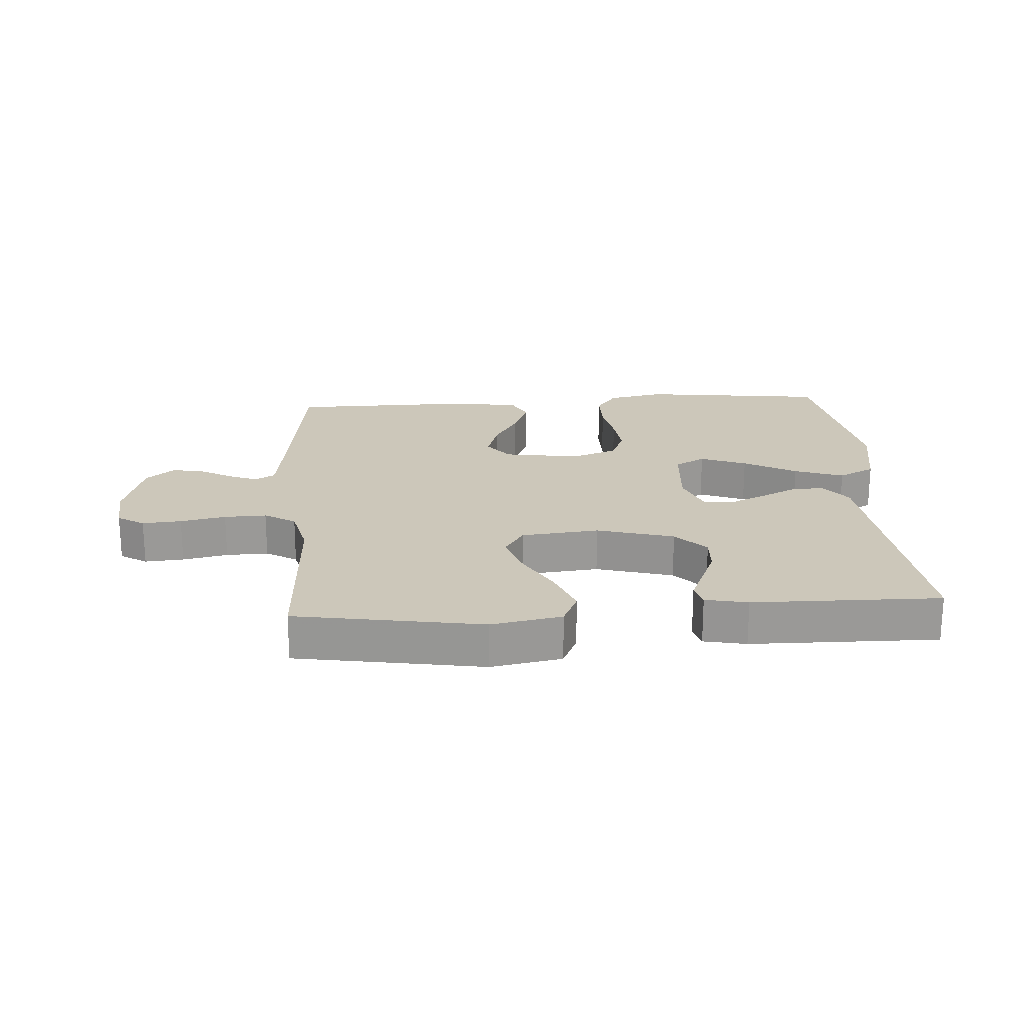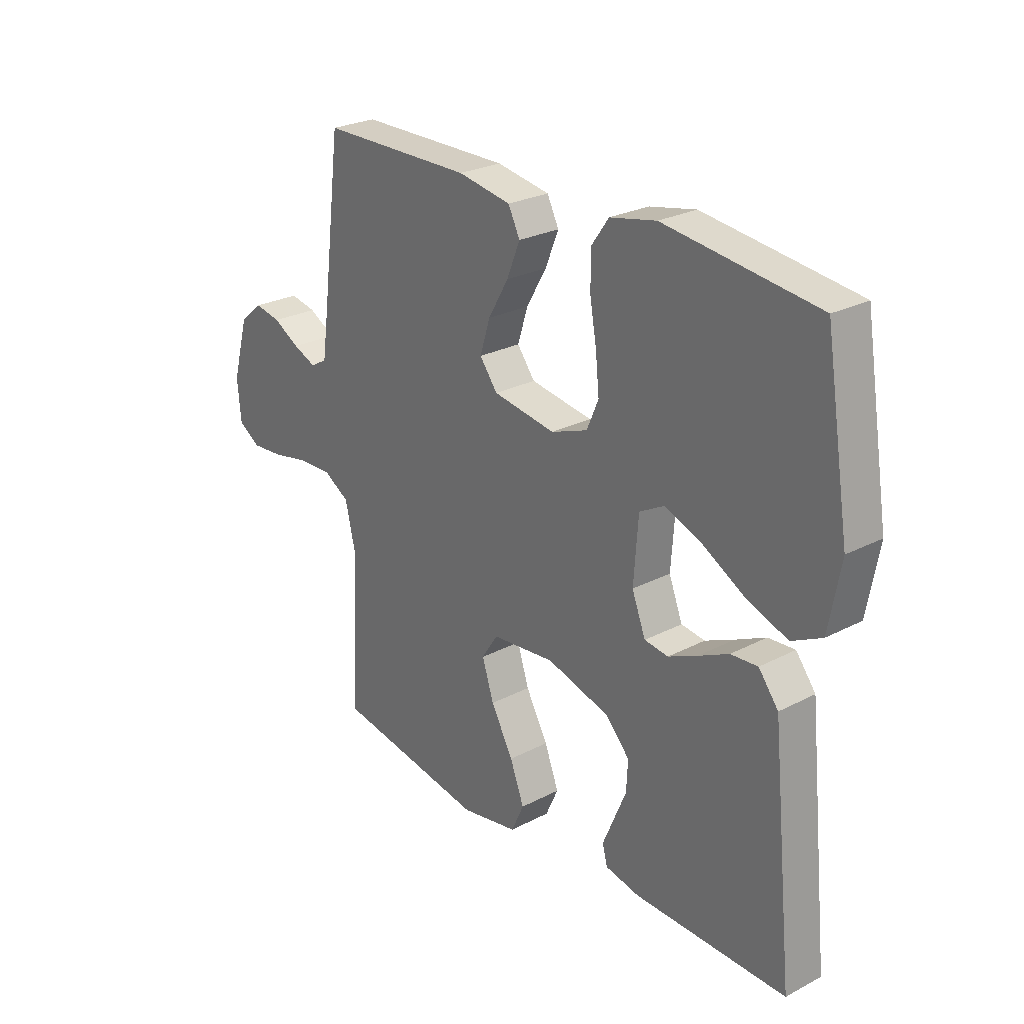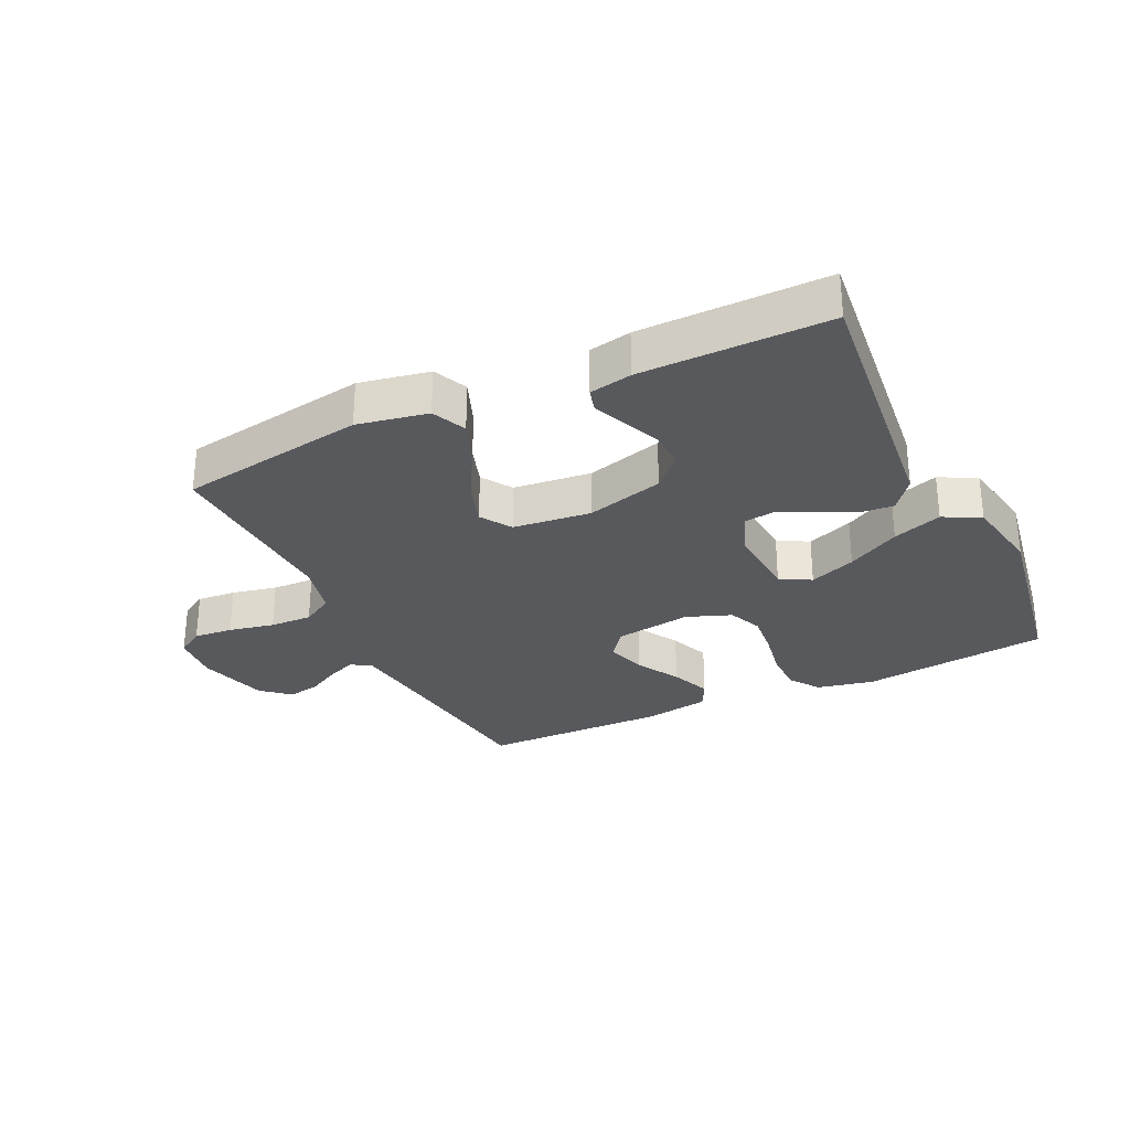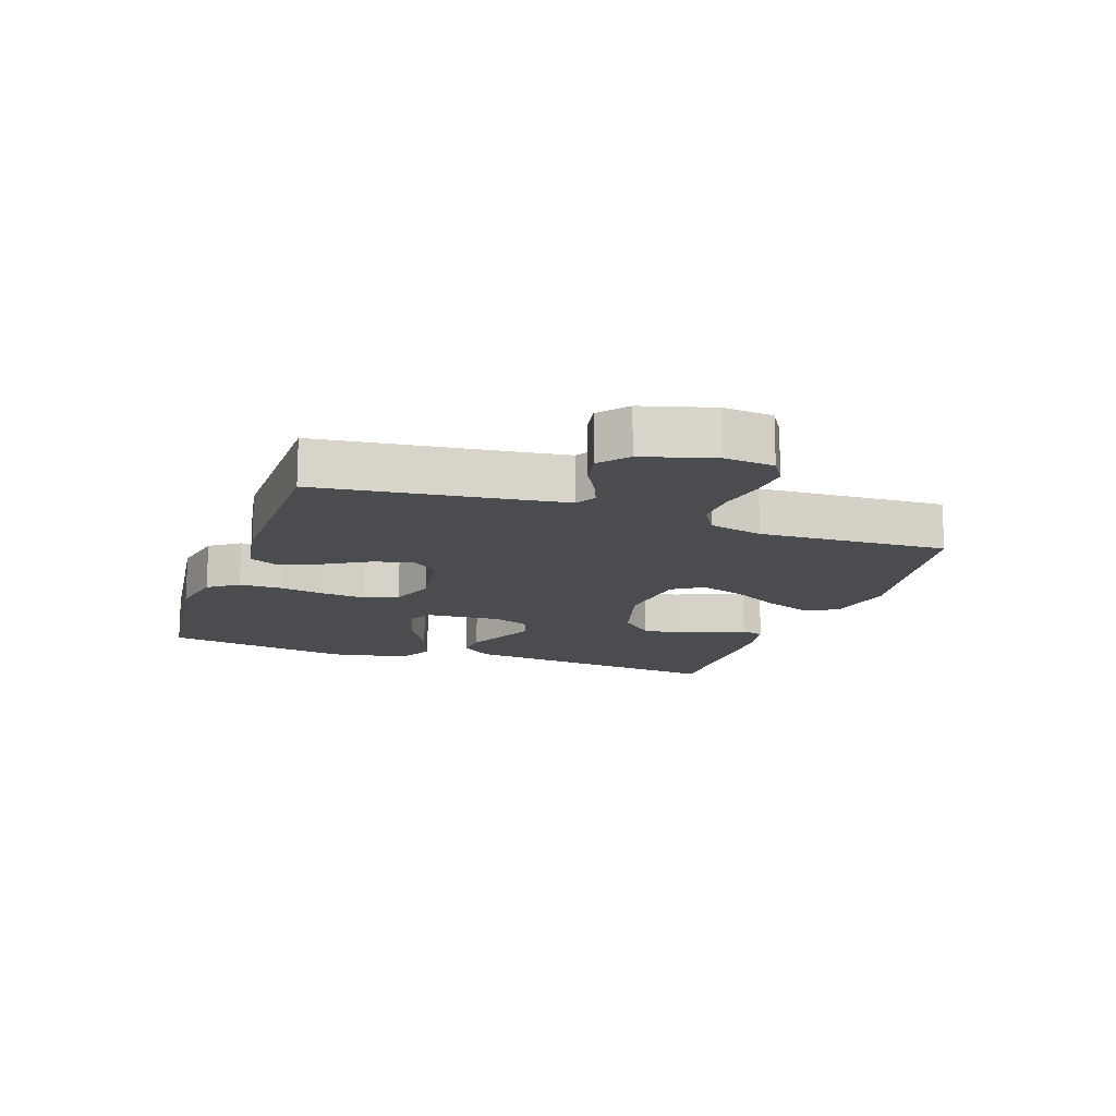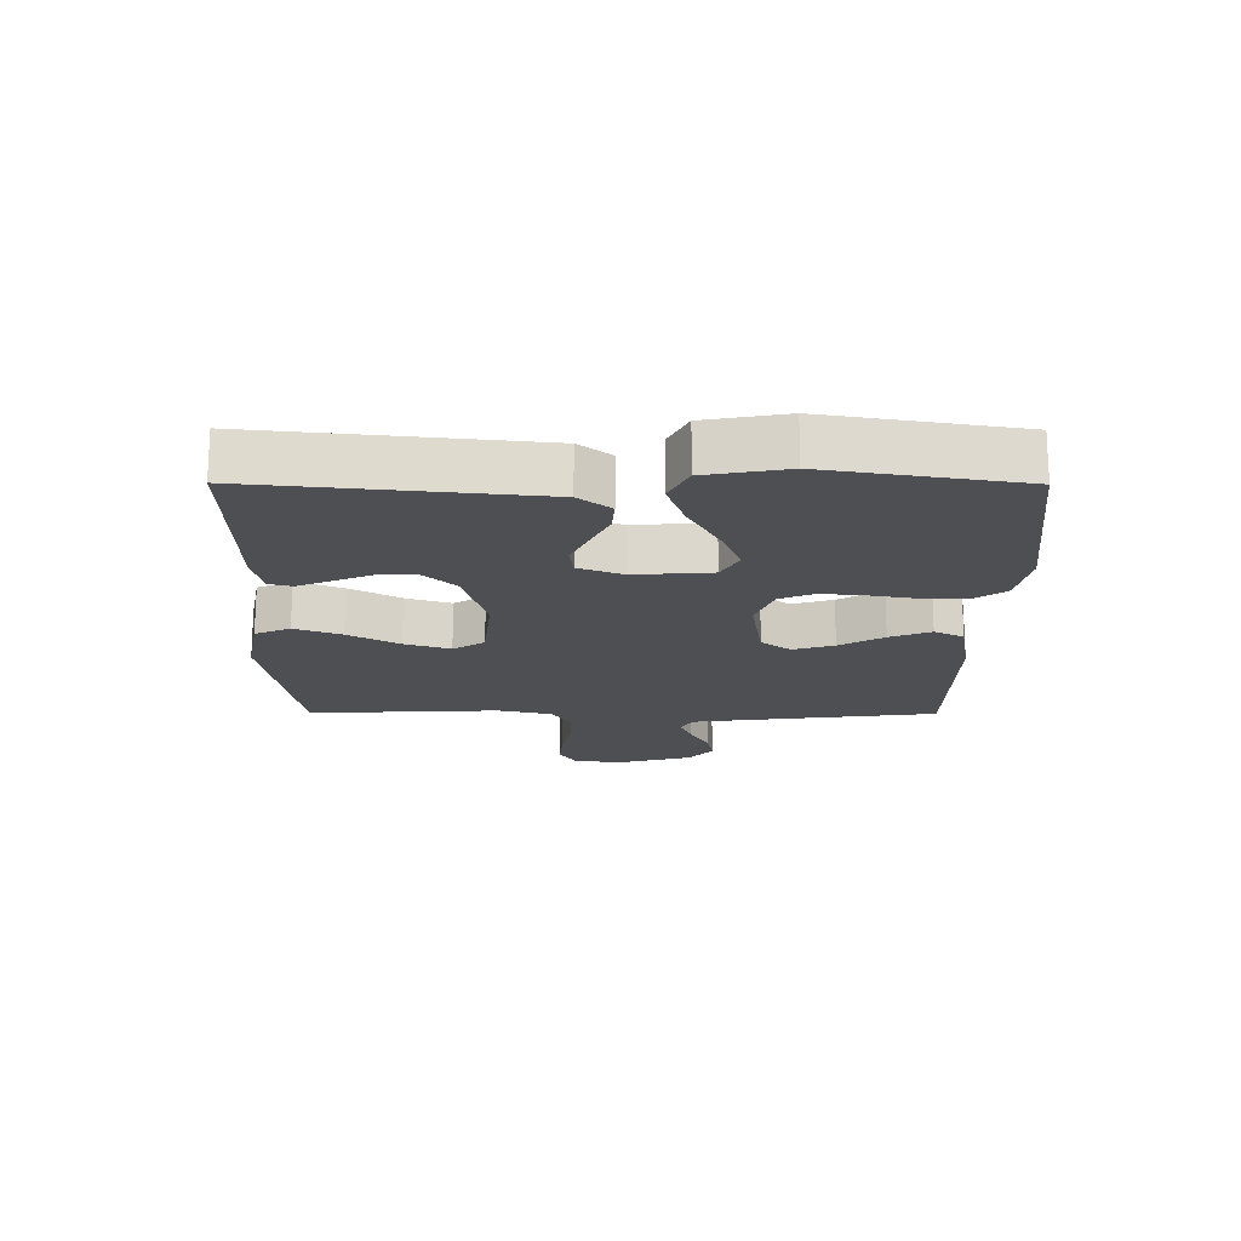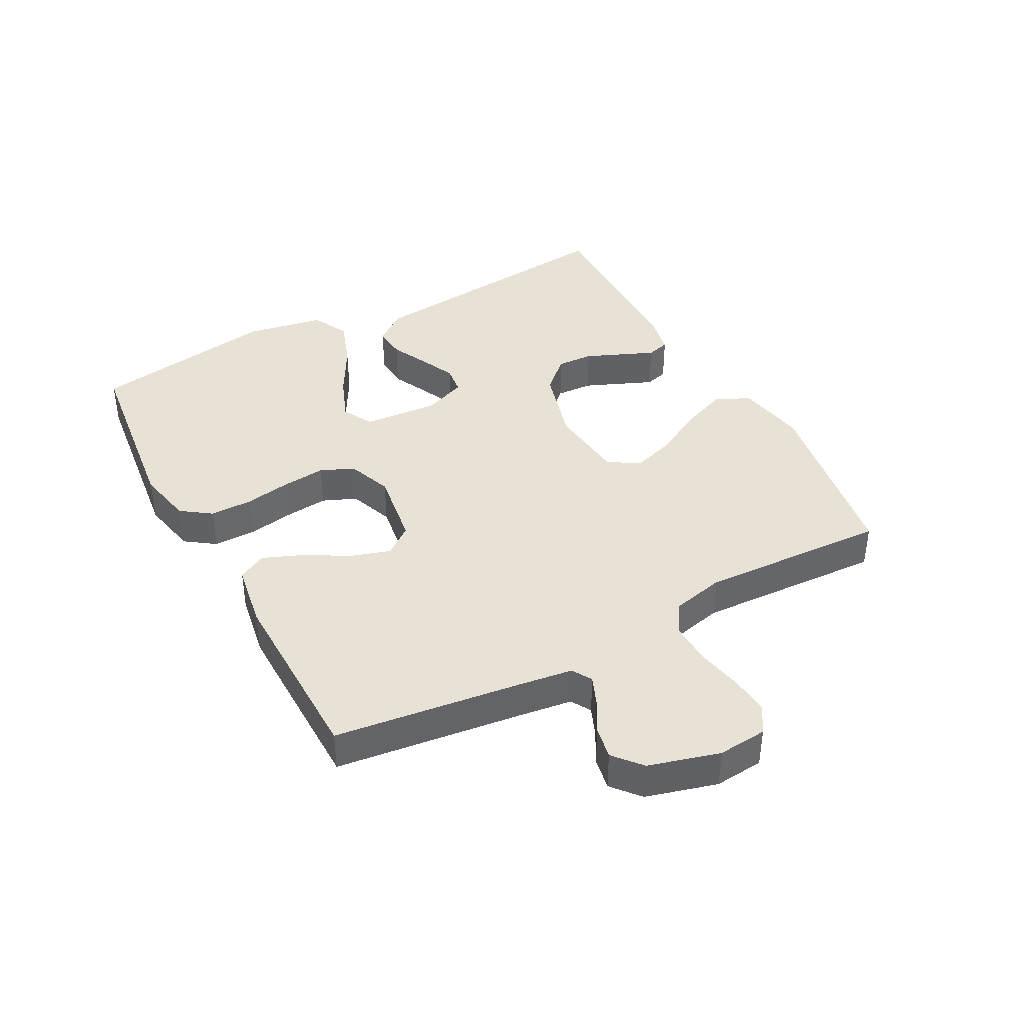
<metadata>
{"format":"obj","ext":"obj","renderer":"f3d","projection":"perspective","resolution":1024,"background":"white","views":[{"elev":21.4,"azim":176.2,"up":"+Y"},{"elev":25.9,"azim":-129.7,"up":"+Z"},{"elev":-29.3,"azim":-154.7,"up":"+Y"},{"elev":-14.8,"azim":70.9,"up":"+Y"},{"elev":-18.1,"azim":-90.3,"up":"+Y"},{"elev":40.4,"azim":61.7,"up":"+Y"}]}
</metadata>
<code>
v -0.5 0.07 0.5
v -0.2 0.07 0.537
v -0.109 0.07 0.518
v -0.075 0.07 0.47
v -0.075 0.07 0.402
v -0.088 0.07 0.328
v -0.095 0.07 0.258
v -0.072 0.07 0.204
v 0 0.07 0.177
v 0.123 0.07 0.196
v 0.158 0.07 0.242
v 0.138 0.07 0.306
v 0.098 0.07 0.375
v 0.072 0.07 0.439
v 0.095 0.07 0.485
v 0.2 0.07 0.503
v 0.5 0.07 0.5
v 0.538 0.07 0.2
v 0.55 0.07 0.113
v 0.582 0.07 0.094
v 0.628 0.07 0.113
v 0.68 0.07 0.142
v 0.732 0.07 0.152
v 0.777 0.07 0.114
v 0.809 0.07 0
v 0.802 0.07 -0.079
v 0.759 0.07 -0.106
v 0.696 0.07 -0.101
v 0.623 0.07 -0.086
v 0.555 0.07 -0.084
v 0.505 0.07 -0.114
v 0.485 0.07 -0.2
v 0.5 0.07 -0.5
v 0.2 0.07 -0.55
v 0.087 0.07 -0.529
v 0.062 0.07 -0.474
v 0.09 0.07 -0.401
v 0.134 0.07 -0.322
v 0.157 0.07 -0.251
v 0.125 0.07 -0.202
v 0 0.07 -0.189
v -0.124 0.07 -0.224
v -0.172 0.07 -0.275
v -0.169 0.07 -0.334
v -0.144 0.07 -0.393
v -0.122 0.07 -0.445
v -0.132 0.07 -0.482
v -0.2 0.07 -0.496
v -0.5 0.07 -0.5
v -0.469 0.07 -0.2
v -0.455 0.07 -0.066
v -0.416 0.07 -0.016
v -0.363 0.07 -0.02
v -0.303 0.07 -0.049
v -0.246 0.07 -0.075
v -0.199 0.07 -0.069
v -0.172 0.07 0
v -0.181 0.07 0.121
v -0.23 0.07 0.148
v -0.304 0.07 0.119
v -0.388 0.07 0.072
v -0.467 0.07 0.044
v -0.526 0.07 0.074
v -0.549 0.07 0.2
v -0.5 0 0.5
v -0.2 0 0.537
v -0.109 0 0.518
v -0.075 0 0.47
v -0.075 0 0.402
v -0.088 0 0.328
v -0.095 0 0.258
v -0.072 0 0.204
v 0 0 0.177
v 0.123 0 0.196
v 0.158 0 0.242
v 0.138 0 0.306
v 0.098 0 0.375
v 0.072 0 0.439
v 0.095 0 0.485
v 0.2 0 0.503
v 0.5 0 0.5
v 0.538 0 0.2
v 0.55 0 0.113
v 0.582 0 0.094
v 0.628 0 0.113
v 0.68 0 0.142
v 0.732 0 0.152
v 0.777 0 0.114
v 0.809 0 0
v 0.802 0 -0.079
v 0.759 0 -0.106
v 0.696 0 -0.101
v 0.623 0 -0.086
v 0.555 0 -0.084
v 0.505 0 -0.114
v 0.485 0 -0.2
v 0.5 0 -0.5
v 0.2 0 -0.55
v 0.087 0 -0.529
v 0.062 0 -0.474
v 0.09 0 -0.401
v 0.134 0 -0.322
v 0.157 0 -0.251
v 0.125 0 -0.202
v 0 0 -0.189
v -0.124 0 -0.224
v -0.172 0 -0.275
v -0.169 0 -0.334
v -0.144 0 -0.393
v -0.122 0 -0.445
v -0.132 0 -0.482
v -0.2 0 -0.496
v -0.5 0 -0.5
v -0.469 0 -0.2
v -0.455 0 -0.066
v -0.416 0 -0.016
v -0.363 0 -0.02
v -0.303 0 -0.049
v -0.246 0 -0.075
v -0.199 0 -0.069
v -0.172 0 0
v -0.181 0 0.121
v -0.23 0 0.148
v -0.304 0 0.119
v -0.388 0 0.072
v -0.467 0 0.044
v -0.526 0 0.074
v -0.549 0 0.2
f 60 61 62 63
f 59 60 63 64
f 51 52 53 54
f 51 54 55
f 50 51 55
f 49 50 55 56
f 44 45 46 47
f 44 47 48 49
f 35 36 37 38
f 35 38 39
f 32 33 34 35
f 31 32 35 39
f 30 31 39 40
f 26 27 28 29
f 26 29 30
f 25 26 30
f 21 22 23 24
f 20 21 24 25
f 15 16 17 18
f 15 18 19
f 12 13 14 15
f 11 12 15 19
f 10 11 19 20
f 3 4 5 6
f 3 6 7
f 2 3 7
f 59 64 1 2
f 58 59 2 7
f 57 58 7 8
f 56 57 8 9
f 43 44 49 56
f 42 43 56 9
f 41 42 9 10
f 25 30 40 41
f 10 20 25 41
f 127 126 125 124
f 128 127 124 123
f 118 117 116 115
f 119 118 115
f 119 115 114
f 120 119 114 113
f 111 110 109 108
f 113 112 111 108
f 102 101 100 99
f 103 102 99
f 99 98 97 96
f 103 99 96 95
f 104 103 95 94
f 93 92 91 90
f 94 93 90
f 94 90 89
f 88 87 86 85
f 89 88 85 84
f 82 81 80 79
f 83 82 79
f 79 78 77 76
f 83 79 76 75
f 84 83 75 74
f 70 69 68 67
f 71 70 67
f 71 67 66
f 66 65 128 123
f 71 66 123 122
f 72 71 122 121
f 73 72 121 120
f 120 113 108 107
f 73 120 107 106
f 74 73 106 105
f 105 104 94 89
f 105 89 84 74
f 1 65 66 2
f 2 66 67 3
f 3 67 68 4
f 4 68 69 5
f 5 69 70 6
f 6 70 71 7
f 7 71 72 8
f 8 72 73 9
f 9 73 74 10
f 10 74 75 11
f 11 75 76 12
f 12 76 77 13
f 13 77 78 14
f 14 78 79 15
f 15 79 80 16
f 16 80 81 17
f 17 81 82 18
f 18 82 83 19
f 19 83 84 20
f 20 84 85 21
f 21 85 86 22
f 22 86 87 23
f 23 87 88 24
f 24 88 89 25
f 25 89 90 26
f 26 90 91 27
f 27 91 92 28
f 28 92 93 29
f 29 93 94 30
f 30 94 95 31
f 31 95 96 32
f 32 96 97 33
f 33 97 98 34
f 34 98 99 35
f 35 99 100 36
f 36 100 101 37
f 37 101 102 38
f 38 102 103 39
f 39 103 104 40
f 40 104 105 41
f 41 105 106 42
f 42 106 107 43
f 43 107 108 44
f 44 108 109 45
f 45 109 110 46
f 46 110 111 47
f 47 111 112 48
f 48 112 113 49
f 49 113 114 50
f 50 114 115 51
f 51 115 116 52
f 52 116 117 53
f 53 117 118 54
f 54 118 119 55
f 55 119 120 56
f 56 120 121 57
f 57 121 122 58
f 58 122 123 59
f 59 123 124 60
f 60 124 125 61
f 61 125 126 62
f 62 126 127 63
f 63 127 128 64
f 64 128 65 1

</code>
